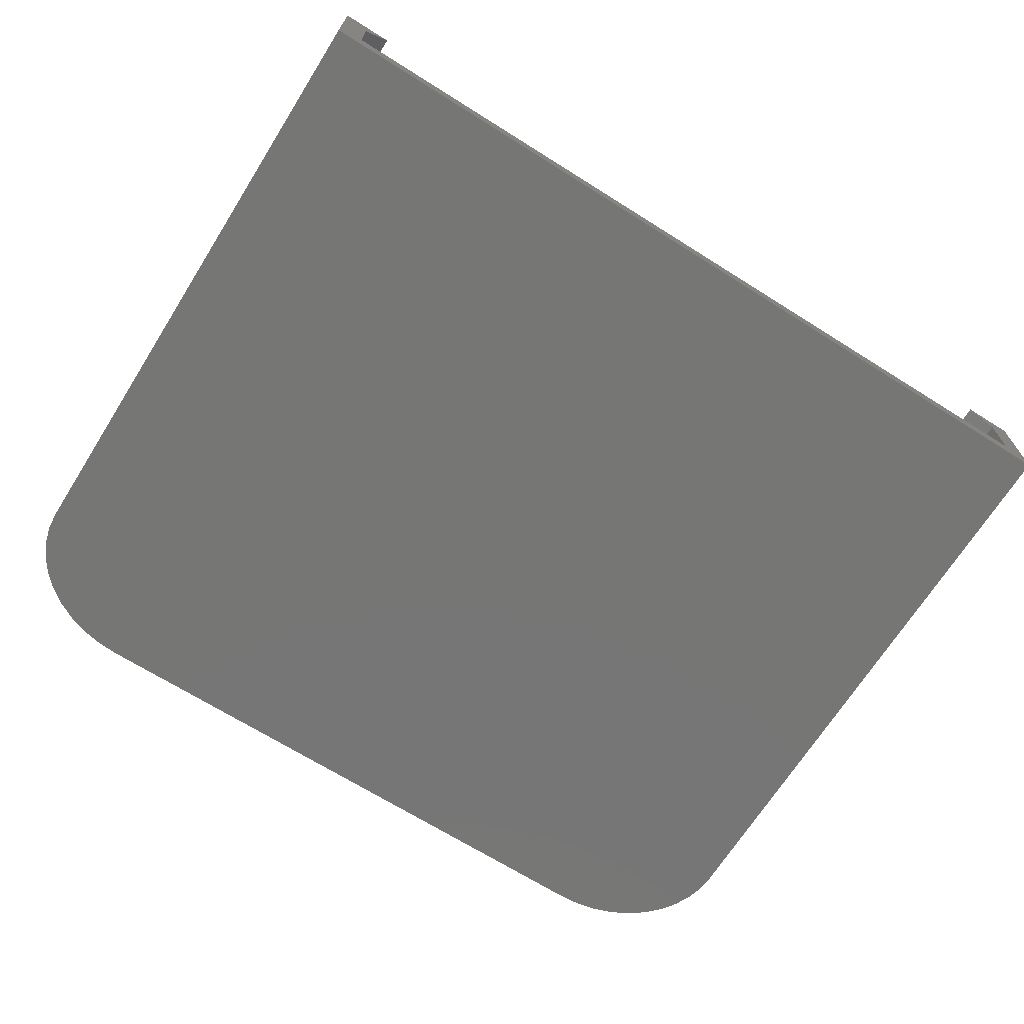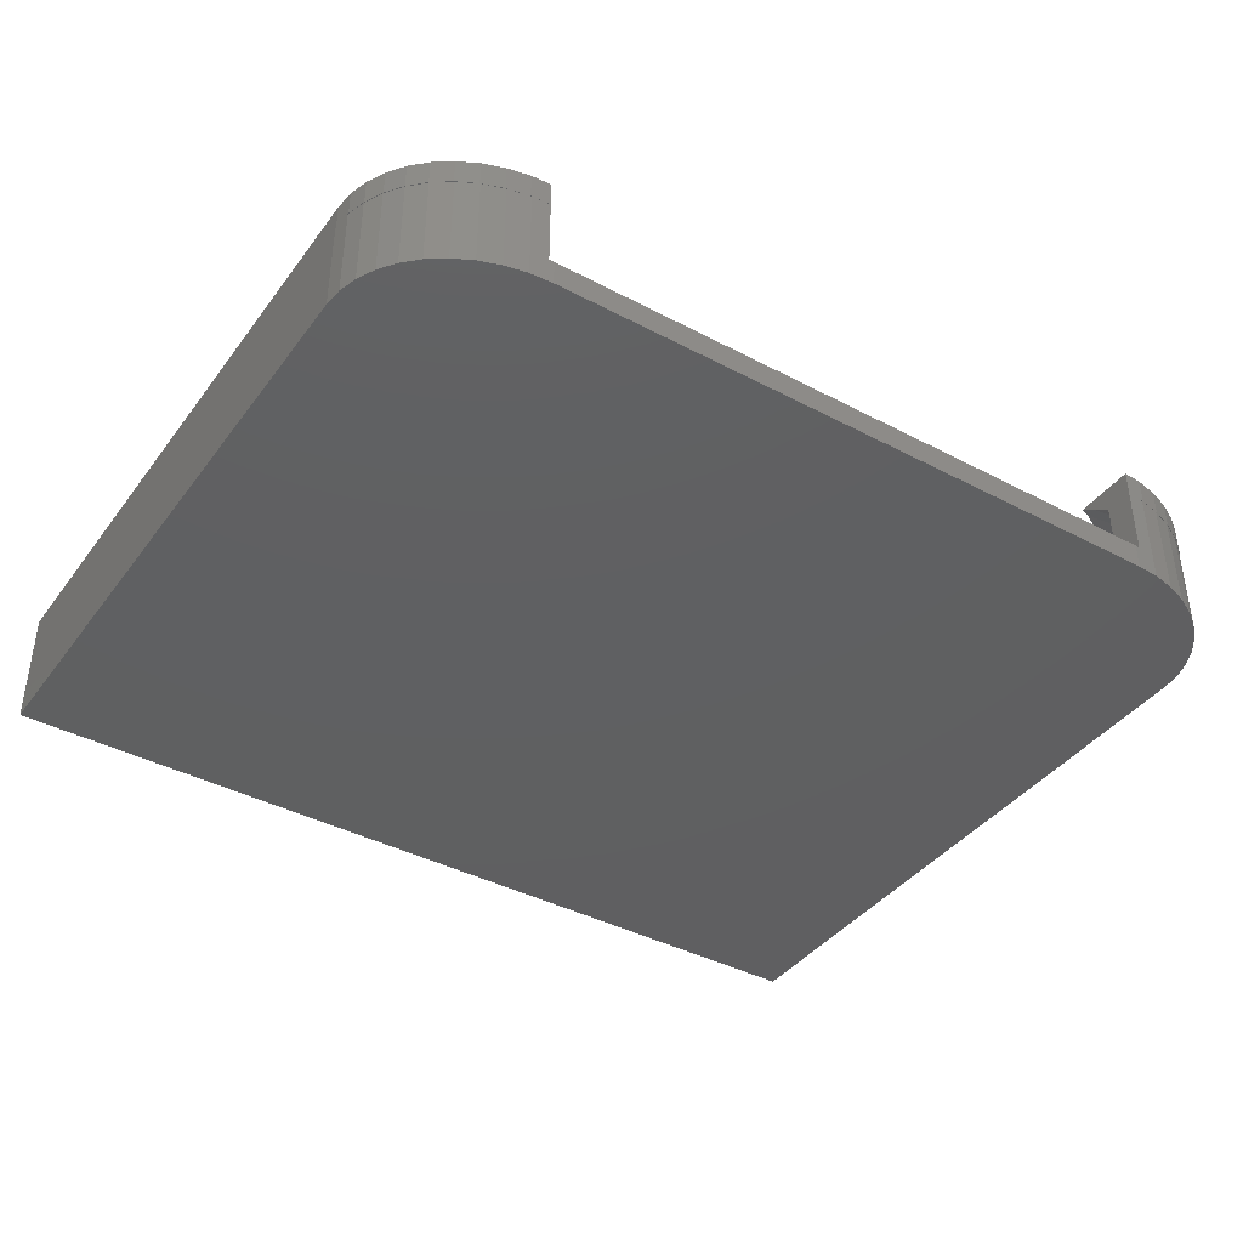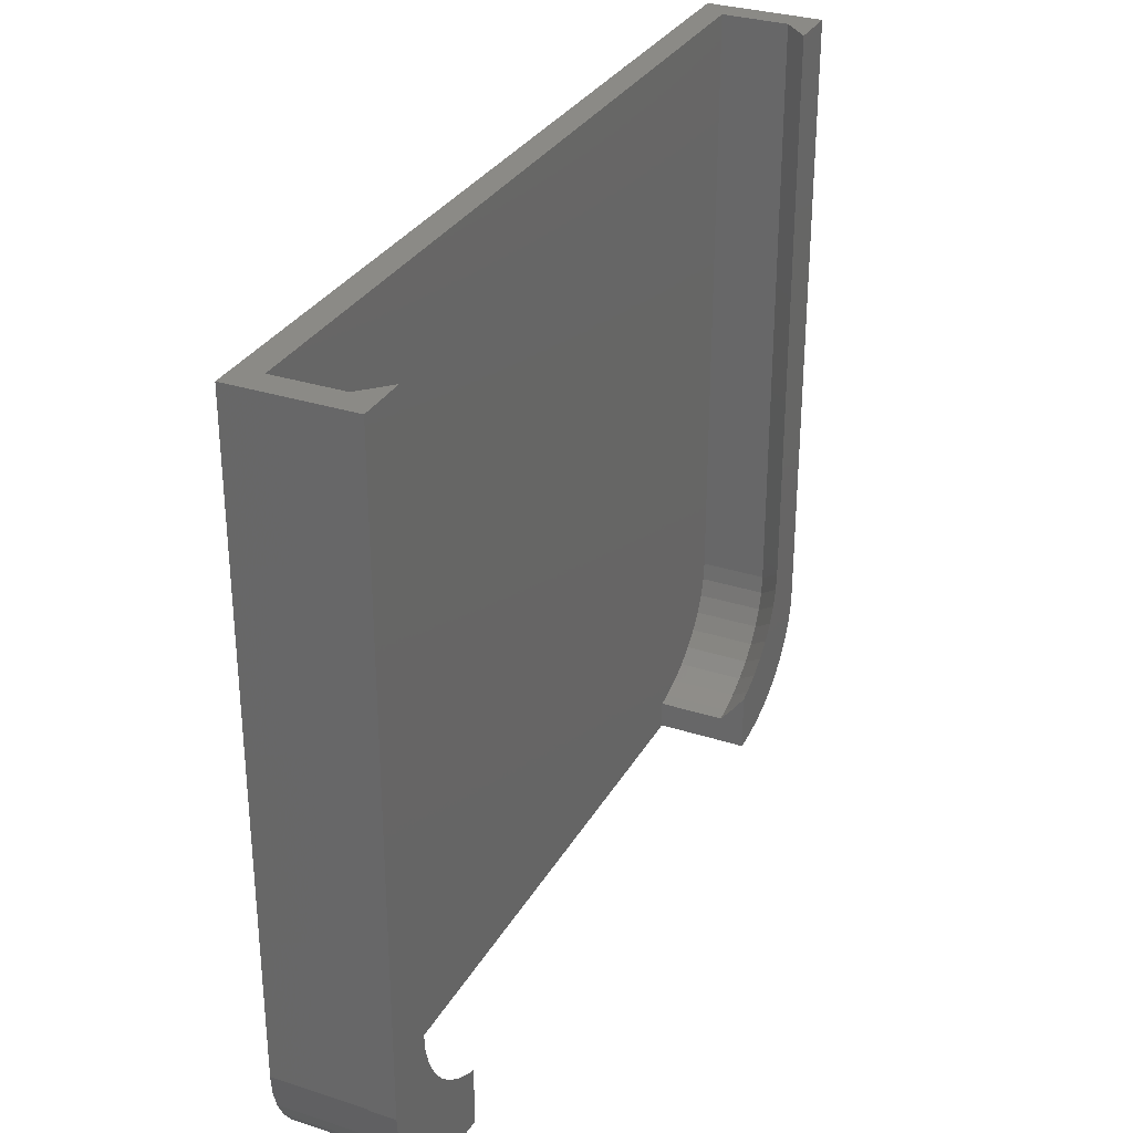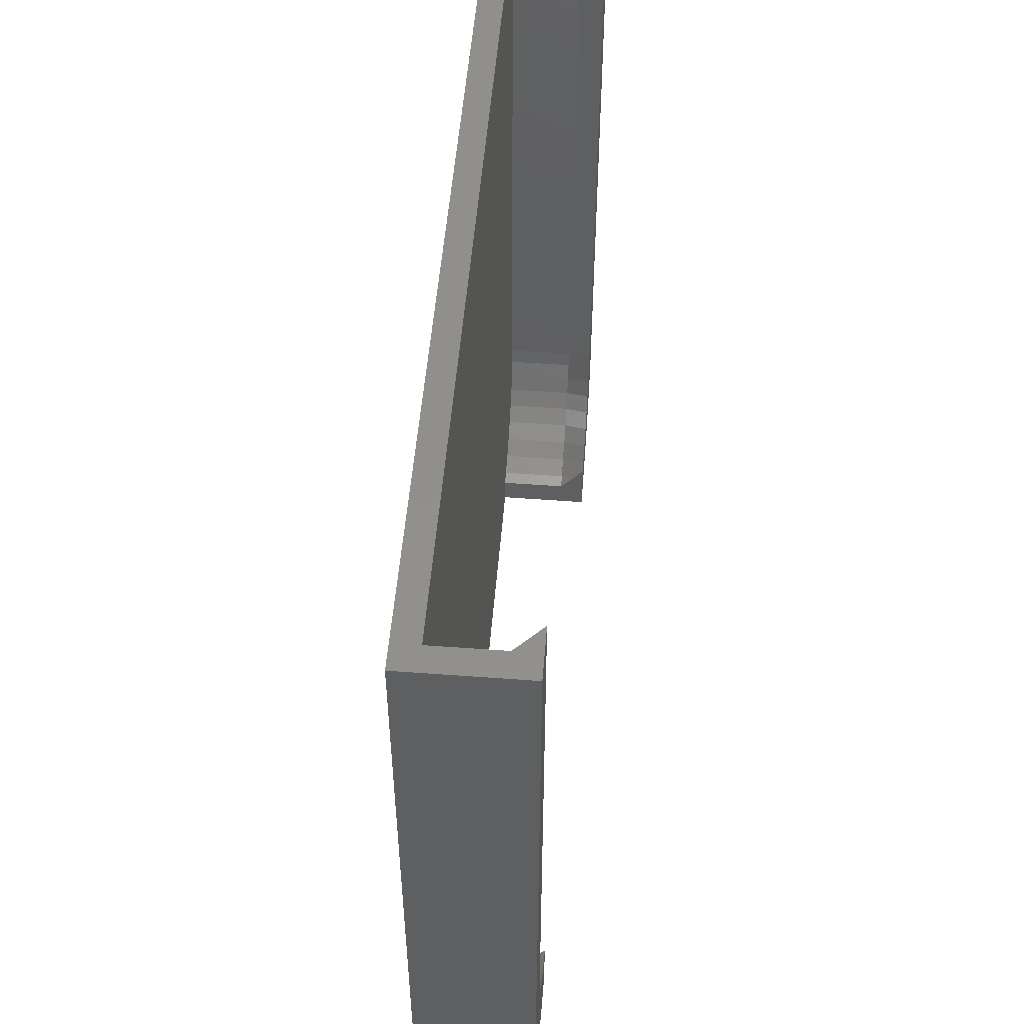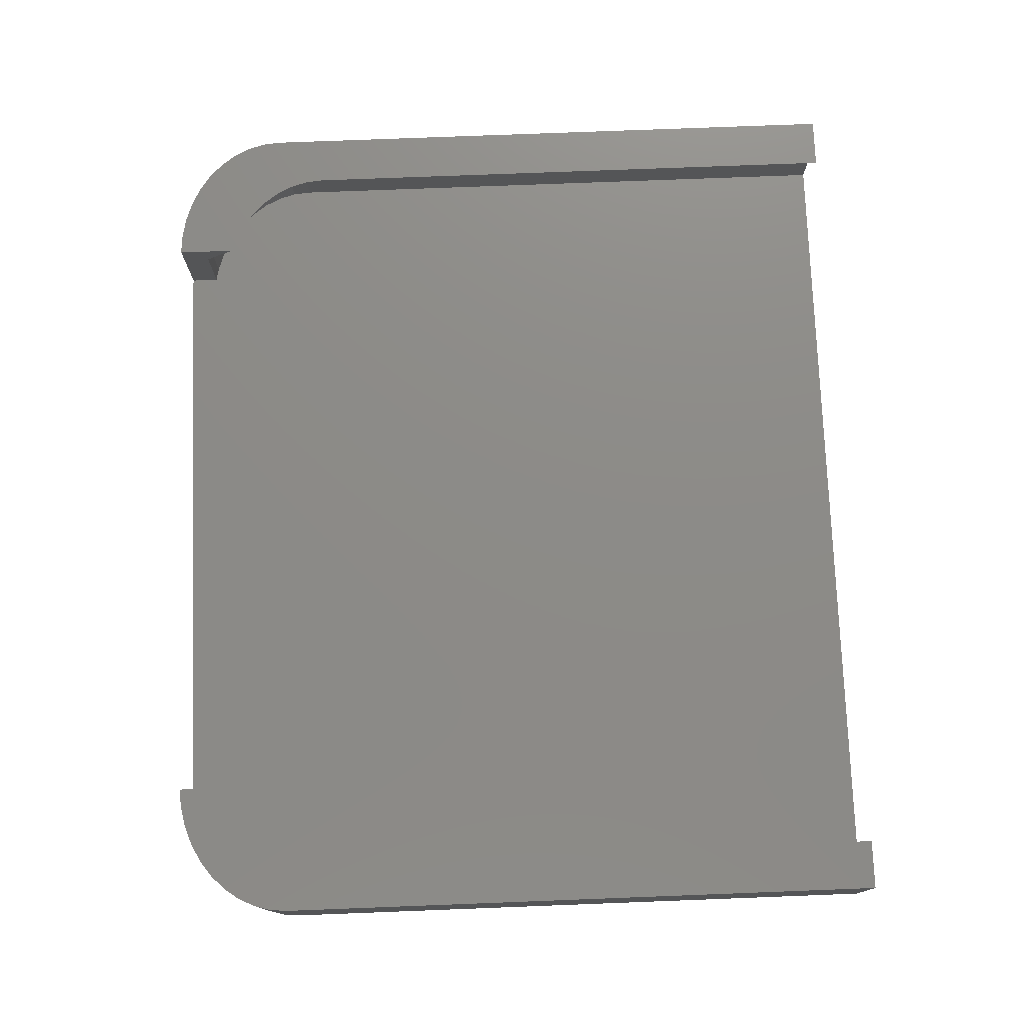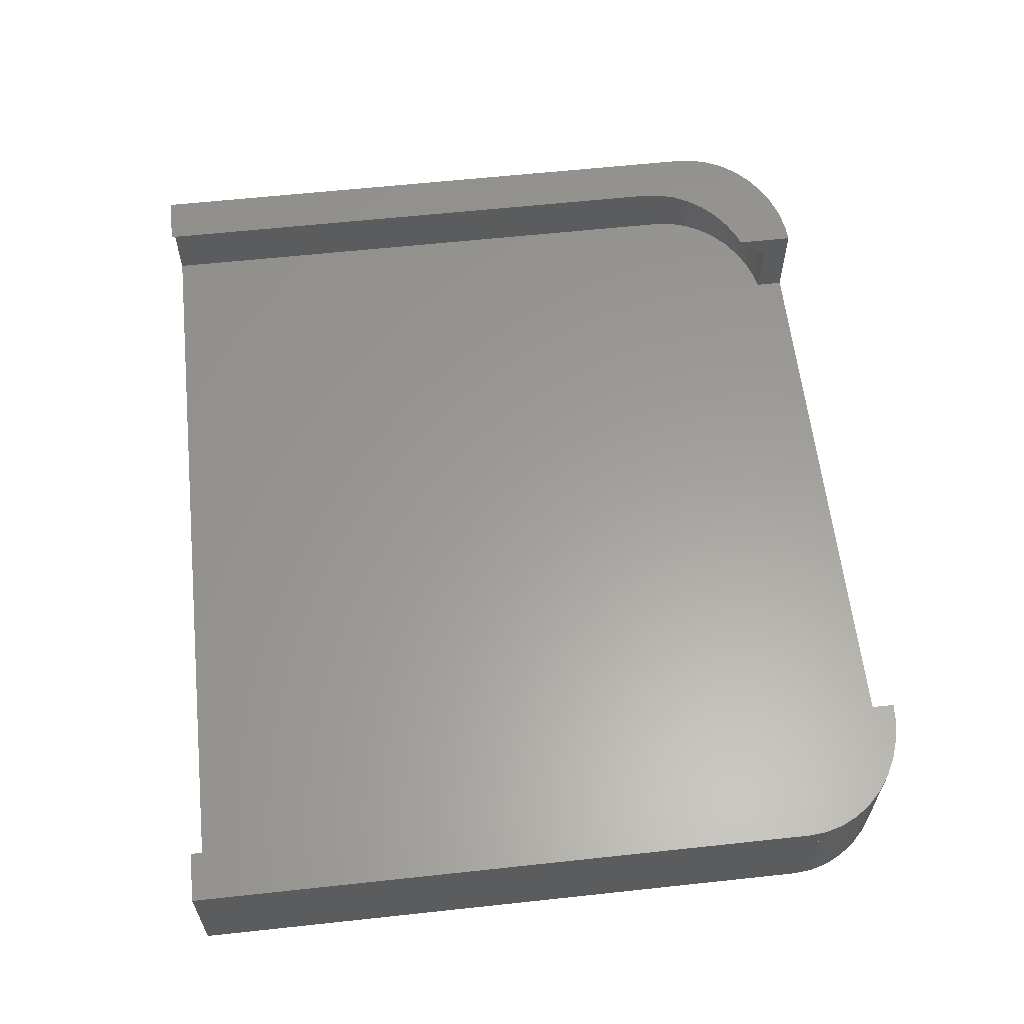
<metadata>
{"format":"stl","ext":"stl","renderer":"f3d","projection":"perspective","resolution":1024,"background":"white","views":[{"elev":-68.6,"azim":147.8,"up":"+Z"},{"elev":-40.0,"azim":-33.1,"up":"+Z"},{"elev":30.8,"azim":-65.0,"up":"+Y"},{"elev":52.1,"azim":-85.4,"up":"+Y"},{"elev":76.0,"azim":87.8,"up":"+Z"},{"elev":60.5,"azim":-96.3,"up":"+Z"}]}
</metadata>
<code>
# stl→obj: 187 verts, 384 faces
v -24.63 -30 2
v -24.63 -30 0
v 24.63 -30 0
v 24.63 -30 2
v -26.37 -29.88 7.346
v -26.37 -29.88 0
v -25 -29.98 2
v -25 -29.98 7.346
v -35.75 30 1.073e-05
v -35.61 -22.09 1.19e-06
v -35.75 -20.62 1.67e-06
v -34.54 -24.88 7.2e-07
v -35.21 -23.52 9.5e-07
v -32.49 -27.25 4.8e-07
v -33.63 -26.14 4.8e-07
v -29.68 -28.98 0
v -31.16 -28.21 2.4e-07
v -28.06 -29.54 0
v 28.06 -29.54 0
v 26.37 -29.88 0
v 31.16 -28.21 2.4e-07
v 29.68 -28.98 0
v 33.63 -26.14 4.8e-07
v 32.49 -27.25 4.8e-07
v 35.21 -23.52 9.5e-07
v 34.54 -24.88 7.2e-07
v 35.75 -20.62 1.67e-06
v 35.61 -22.09 1.19e-06
v 35.75 30 1.073e-05
v 26.37 -29.88 7.346
v 25 -29.98 7.346
v 25 -29.98 2
v -35.75 -20.72 7.346
v -35.75 -20.62 7.346
v -35.61 -22.09 7.346
v -35.61 -22.17 7.346
v -26.46 -29.89 7.346
v -35.21 -23.52 7.346
v -28.06 -29.54 7.346
v -35.21 -23.59 7.346
v -28.14 -29.55 7.346
v -34.54 -24.88 7.346
v -29.68 -28.98 7.346
v -34.55 -24.93 7.346
v -29.74 -28.99 7.346
v -33.63 -26.14 7.346
v -31.16 -28.21 7.346
v -33.65 -26.17 7.346
v -31.21 -28.23 7.346
v -32.49 -27.25 7.346
v -32.52 -27.28 7.346
v -35.75 30 7.346
v 33.75 30 2
v 33.75 30 7.346
v 35.75 30 7.346
v -33.75 30 7.346
v -33.75 30 2
v 35.75 -20.62 7.346
v 35.61 -22.09 7.346
v 35.75 -20.63 7.346
v 35.21 -23.52 7.346
v 34.54 -24.88 7.346
v 33.63 -26.14 7.346
v 32.49 -27.25 7.346
v 31.16 -28.21 7.346
v 29.68 -28.98 7.346
v 28.06 -29.54 7.346
v 35.75 -20.72 7.346
v 26.46 -29.89 7.346
v 35.61 -22.17 7.346
v 28.14 -29.55 7.346
v 35.21 -23.59 7.346
v 29.74 -28.99 7.346
v 34.55 -24.93 7.346
v 31.21 -28.23 7.346
v 33.65 -26.17 7.346
v 32.52 -27.28 7.346
v -25 -29.98 9.346
v -26.46 -29.89 9.346
v -28.14 -29.55 9.346
v -29.74 -28.99 9.346
v -31.21 -28.23 9.346
v -32.52 -27.28 9.346
v -33.65 -26.17 9.346
v -34.55 -24.93 9.346
v -35.21 -23.59 9.346
v -35.61 -22.17 9.346
v -35.75 -20.72 9.346
v -35.75 30 9.346
v -33.75 -18.62 7.346
v -33.75 -18.62 2
v 33.61 -20.09 2
v 33.75 -18.62 2
v 32.54 -22.88 2
v 33.21 -21.52 2
v 30.49 -25.25 2
v 31.63 -24.14 2
v 27.68 -26.98 2
v 29.16 -26.21 2
v 24.37 -27.88 2
v 26.06 -27.54 2
v -22.63 -28 2
v 22.63 -28 2
v -26.06 -27.54 2
v -24.37 -27.88 2
v -29.16 -26.21 2
v -27.68 -26.98 2
v -31.63 -24.14 2
v -30.49 -25.25 2
v -33.21 -21.52 2
v -32.54 -22.88 2
v -33.61 -20.09 2
v 33.75 -18.62 7.346
v 35.75 -20.72 9.346
v 35.75 30 9.346
v 35.61 -22.17 9.346
v 35.21 -23.59 9.346
v 34.55 -24.93 9.346
v 33.65 -26.17 9.346
v 32.52 -27.28 9.346
v 31.21 -28.23 9.346
v 29.74 -28.99 9.346
v 28.14 -29.55 9.346
v 26.46 -29.89 9.346
v 25 -29.98 9.346
v -25 -25.25 9.346
v -31.75 -16.72 9.346
v -31.75 30 9.346
v -25.74 -24.99 9.346
v -27.21 -24.23 9.346
v -31.61 -18.17 9.346
v -28.52 -23.28 9.346
v -31.21 -19.59 9.346
v -29.65 -22.17 9.346
v -30.55 -20.93 9.346
v -33.61 -20.09 7.346
v -33.21 -21.52 7.346
v -32.54 -22.88 7.346
v -31.63 -24.14 7.346
v -30.49 -25.25 7.346
v -29.16 -26.21 7.346
v -27.68 -26.98 7.346
v -26.06 -27.54 7.346
v -25 -27.76 7.346
v -25 -27.76 2
v 25 -27.76 7.346
v 26.06 -27.54 7.346
v 25 -27.76 2
v 27.68 -26.98 7.346
v 29.16 -26.21 7.346
v 30.49 -25.25 7.346
v 31.63 -24.14 7.346
v 32.54 -22.88 7.346
v 33.21 -21.52 7.346
v 33.61 -20.09 7.346
v 31.75 30 9.346
v 25 -25.25 9.346
v 31.75 -16.72 9.346
v 25.74 -24.99 9.346
v 27.21 -24.23 9.346
v 31.61 -18.17 9.346
v 28.52 -23.28 9.346
v 31.21 -19.59 9.346
v 29.65 -22.17 9.346
v 30.55 -20.93 9.346
v -27.74 -26.99 7.346
v -25 -26.41 8.487
v -26.14 -27.55 7.346
v -29.21 -26.23 7.346
v -30.52 -25.28 7.346
v -31.65 -24.17 7.346
v -32.55 -22.93 7.346
v -33.21 -21.59 7.346
v -33.61 -20.17 7.346
v -33.75 -18.72 7.346
v -25 -27.78 7.346
v 33.61 -20.17 7.346
v 33.75 -18.72 7.346
v 25 -27.78 7.346
v 26.14 -27.55 7.346
v 33.21 -21.59 7.346
v 27.74 -26.99 7.346
v 32.55 -22.93 7.346
v 29.21 -26.23 7.346
v 31.65 -24.17 7.346
v 30.52 -25.28 7.346
v 25 -26.41 8.487
f 1 2 3
f 3 4 1
f 2 5 6
f 7 8 5
f 2 1 7
f 2 7 5
f 9 10 11
f 12 13 10
f 14 15 12
f 16 17 14
f 6 18 16
f 3 2 6
f 19 20 3
f 21 22 19
f 23 24 21
f 25 26 23
f 27 28 25
f 9 29 27
f 9 12 10
f 16 14 12
f 3 6 16
f 21 19 3
f 25 23 21
f 9 27 25
f 9 16 12
f 21 3 16
f 9 25 21
f 9 21 16
f 20 4 3
f 30 31 32
f 20 32 4
f 20 30 32
f 33 34 35
f 8 8 5
f 36 33 35
f 8 37 5
f 36 35 38
f 37 39 5
f 40 36 38
f 37 41 39
f 40 38 42
f 41 43 39
f 44 40 42
f 41 45 43
f 44 42 46
f 45 47 43
f 48 44 46
f 45 49 47
f 48 46 50
f 49 50 47
f 51 48 50
f 49 51 50
f 39 18 6
f 6 5 39
f 52 9 11
f 11 34 52
f 53 54 55
f 52 56 57
f 55 53 55
f 9 52 57
f 55 29 53
f 9 57 53
f 29 9 53
f 29 55 58
f 58 27 29
f 27 59 28
f 27 58 60
f 27 60 59
f 61 25 28
f 28 59 61
f 62 26 25
f 25 61 62
f 63 23 26
f 26 62 63
f 64 24 23
f 23 63 64
f 65 21 24
f 24 64 65
f 66 22 21
f 21 65 66
f 67 19 22
f 22 66 67
f 30 20 19
f 19 67 30
f 43 16 18
f 18 39 43
f 47 17 16
f 16 43 47
f 50 14 17
f 17 47 50
f 46 15 14
f 14 50 46
f 42 12 15
f 15 46 42
f 38 13 12
f 12 42 38
f 35 10 13
f 13 38 35
f 34 11 10
f 10 35 34
f 31 31 30
f 60 68 59
f 69 31 30
f 68 70 59
f 69 30 67
f 70 61 59
f 71 69 67
f 70 72 61
f 71 67 66
f 72 62 61
f 73 71 66
f 72 74 62
f 73 66 65
f 74 63 62
f 75 73 65
f 74 76 63
f 75 65 64
f 76 64 63
f 77 75 64
f 76 77 64
f 78 79 37
f 37 8 78
f 37 79 80
f 80 41 37
f 41 80 81
f 81 45 41
f 45 81 82
f 82 49 45
f 49 82 83
f 83 51 49
f 51 83 84
f 84 48 51
f 48 84 85
f 85 44 48
f 44 85 86
f 86 40 44
f 40 86 87
f 87 36 40
f 36 87 88
f 88 33 36
f 89 33 88
f 89 52 34
f 89 34 33
f 55 55 60
f 60 58 55
f 57 56 90
f 90 91 57
f 53 92 93
f 94 95 92
f 96 97 94
f 98 99 96
f 100 101 98
f 102 103 100
f 104 105 102
f 106 107 104
f 108 109 106
f 110 111 108
f 91 112 110
f 53 57 91
f 53 94 92
f 98 96 94
f 102 100 98
f 106 104 102
f 110 108 106
f 53 91 110
f 53 98 94
f 106 102 98
f 53 110 106
f 53 106 98
f 54 53 93
f 93 113 54
f 114 68 60
f 55 115 114
f 55 114 60
f 116 70 68
f 68 114 116
f 117 72 70
f 70 116 117
f 118 74 72
f 72 117 118
f 119 76 74
f 74 118 119
f 120 77 76
f 76 119 120
f 121 75 77
f 77 120 121
f 122 73 75
f 75 121 122
f 123 71 73
f 73 122 123
f 124 69 71
f 71 123 124
f 31 69 124
f 124 125 31
f 126 79 78
f 81 80 79
f 83 82 81
f 85 84 83
f 87 86 85
f 89 88 87
f 127 128 89
f 126 129 79
f 127 89 87
f 129 130 79
f 131 127 87
f 130 132 79
f 133 131 87
f 132 134 79
f 135 133 87
f 134 135 79
f 83 81 79
f 87 85 83
f 135 87 79
f 87 83 79
f 52 89 128
f 128 56 52
f 112 91 90
f 136 112 90
f 137 110 112
f 112 136 137
f 138 111 110
f 110 137 138
f 139 108 111
f 111 138 139
f 140 109 108
f 108 139 140
f 141 106 109
f 109 140 141
f 142 107 106
f 106 141 142
f 143 104 107
f 107 142 143
f 143 144 145
f 105 105 145
f 104 143 145
f 105 104 145
f 102 102 105
f 105 105 102
f 103 103 102
f 102 102 103
f 100 100 103
f 103 103 100
f 146 147 101
f 100 100 101
f 148 146 101
f 100 148 101
f 101 147 149
f 149 98 101
f 98 149 150
f 150 99 98
f 99 150 151
f 151 96 99
f 96 151 152
f 152 97 96
f 97 152 153
f 153 94 97
f 94 153 154
f 154 95 94
f 95 154 155
f 155 92 95
f 92 113 93
f 92 155 113
f 54 156 115
f 115 55 54
f 115 116 114
f 118 117 116
f 120 119 118
f 122 121 120
f 124 123 122
f 157 125 124
f 115 156 158
f 159 157 124
f 115 158 116
f 160 159 124
f 158 161 116
f 162 160 124
f 161 163 116
f 164 162 124
f 163 165 116
f 165 164 124
f 124 122 120
f 120 118 116
f 165 124 116
f 124 120 116
f 166 167 168
f 129 126 167
f 166 129 167
f 169 130 129
f 129 166 169
f 170 132 130
f 130 169 170
f 171 134 132
f 132 170 171
f 172 135 134
f 134 171 172
f 173 133 135
f 135 172 173
f 174 131 133
f 133 173 174
f 175 127 131
f 131 174 175
f 128 90 56
f 127 175 90
f 128 127 90
f 144 168 176
f 90 175 174
f 144 143 168
f 136 90 174
f 143 166 168
f 136 174 173
f 143 142 166
f 137 136 173
f 142 169 166
f 137 173 172
f 142 141 169
f 138 137 172
f 141 170 169
f 138 172 171
f 141 140 170
f 139 138 171
f 140 171 170
f 140 139 171
f 113 177 178
f 146 179 180
f 113 155 177
f 147 146 180
f 155 181 177
f 147 180 182
f 155 154 181
f 149 147 182
f 154 183 181
f 149 182 184
f 154 153 183
f 150 149 184
f 153 185 183
f 150 184 186
f 153 152 185
f 151 150 186
f 152 186 185
f 152 151 186
f 156 178 158
f 156 54 113
f 156 113 178
f 177 161 158
f 158 178 177
f 181 163 161
f 161 177 181
f 183 165 163
f 163 181 183
f 185 164 165
f 165 183 185
f 186 162 164
f 164 185 186
f 184 160 162
f 162 186 184
f 182 159 160
f 160 184 182
f 180 159 182
f 187 157 159
f 180 187 159
f 168 167 176
f 179 187 180
f 8 126 78
f 8 167 126
f 8 176 167
f 8 8 167
f 125 157 187
f 31 187 179
f 31 31 125
f 31 125 187
f 144 7 145
f 144 176 7
f 176 8 7
f 148 4 32
f 7 1 4
f 105 145 7
f 148 100 4
f 102 105 7
f 100 103 4
f 103 102 7
f 103 7 4
f 148 179 146
f 148 32 31
f 148 31 179

</code>
